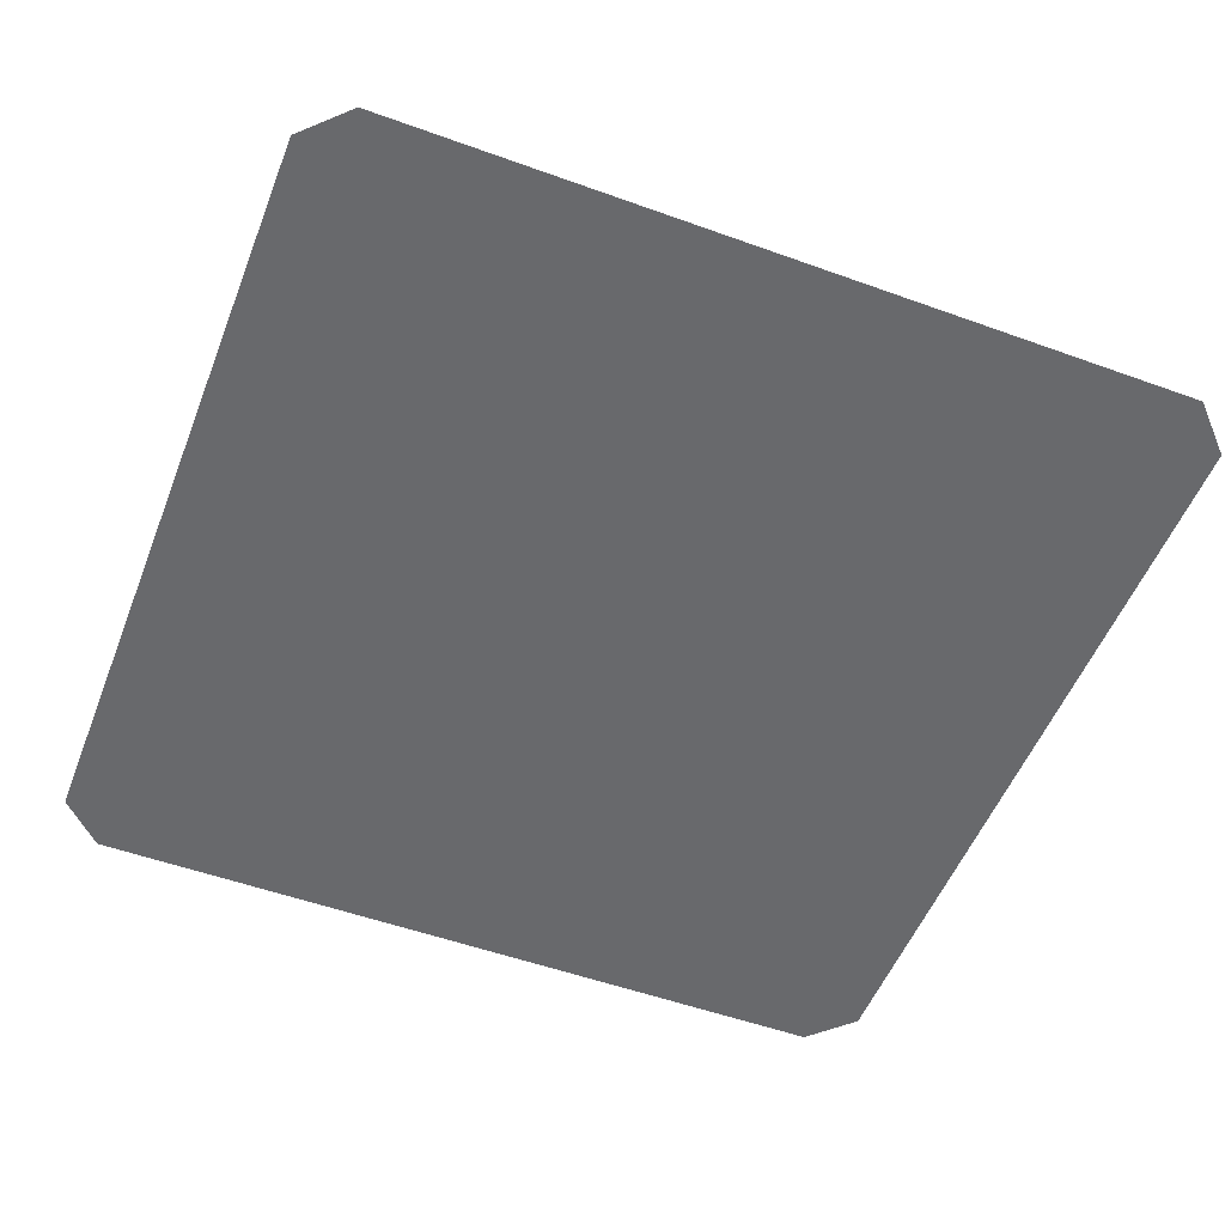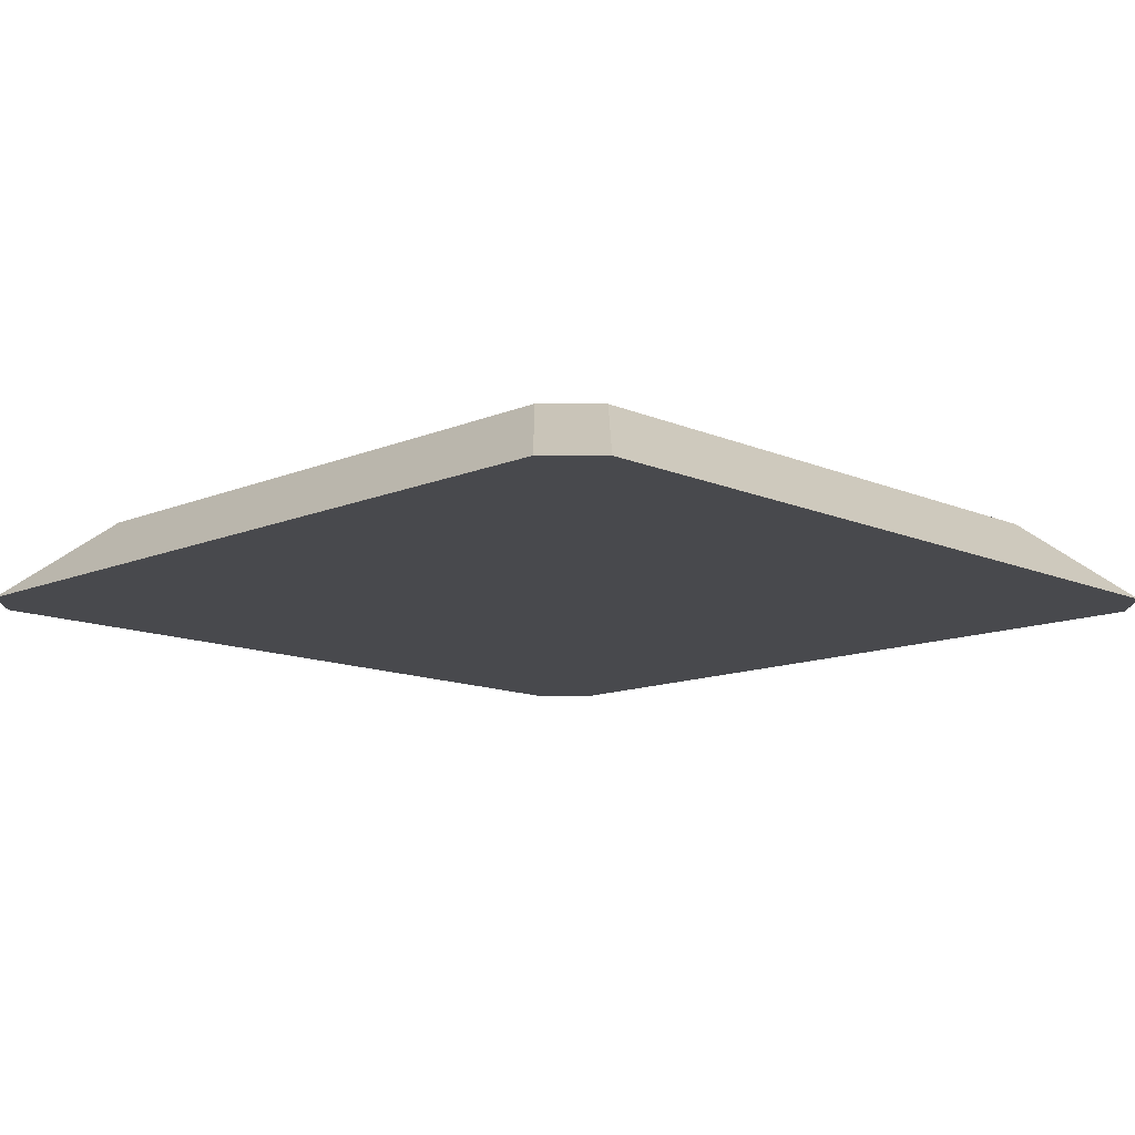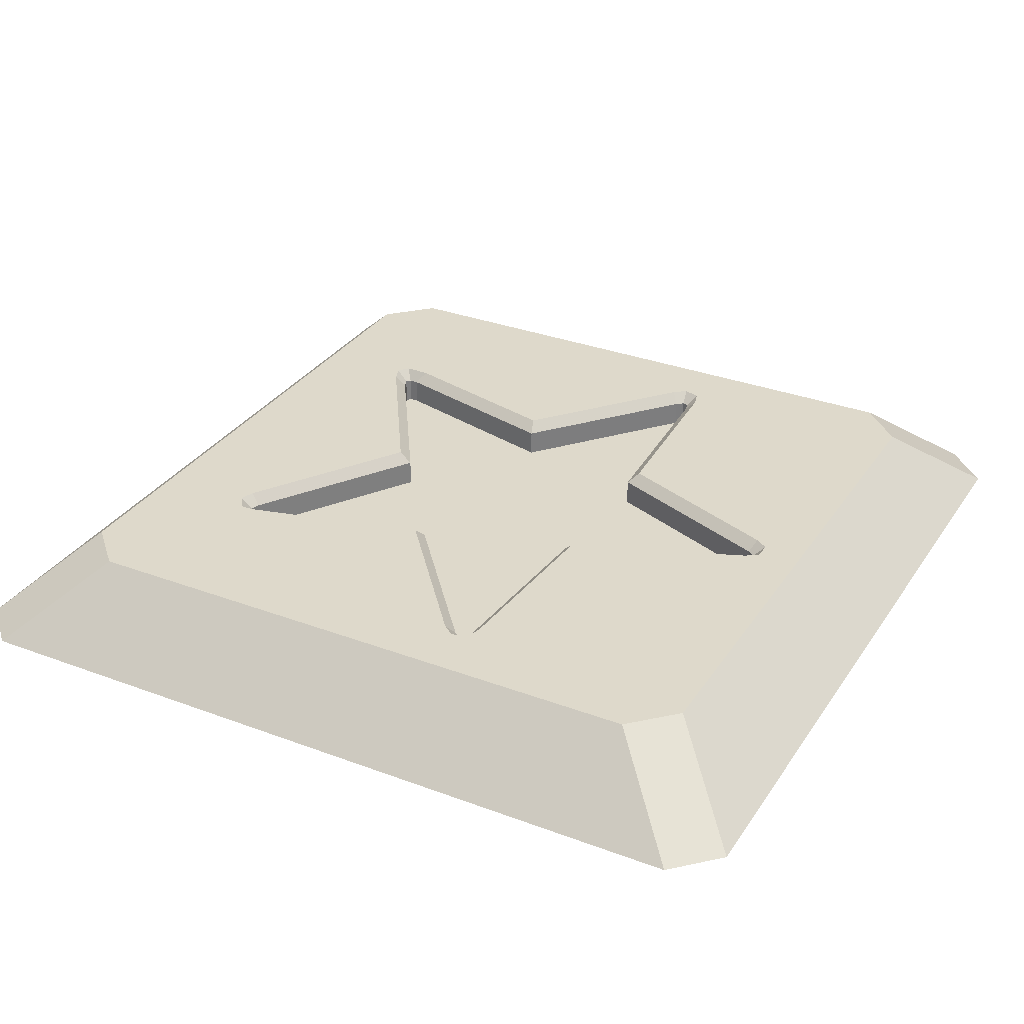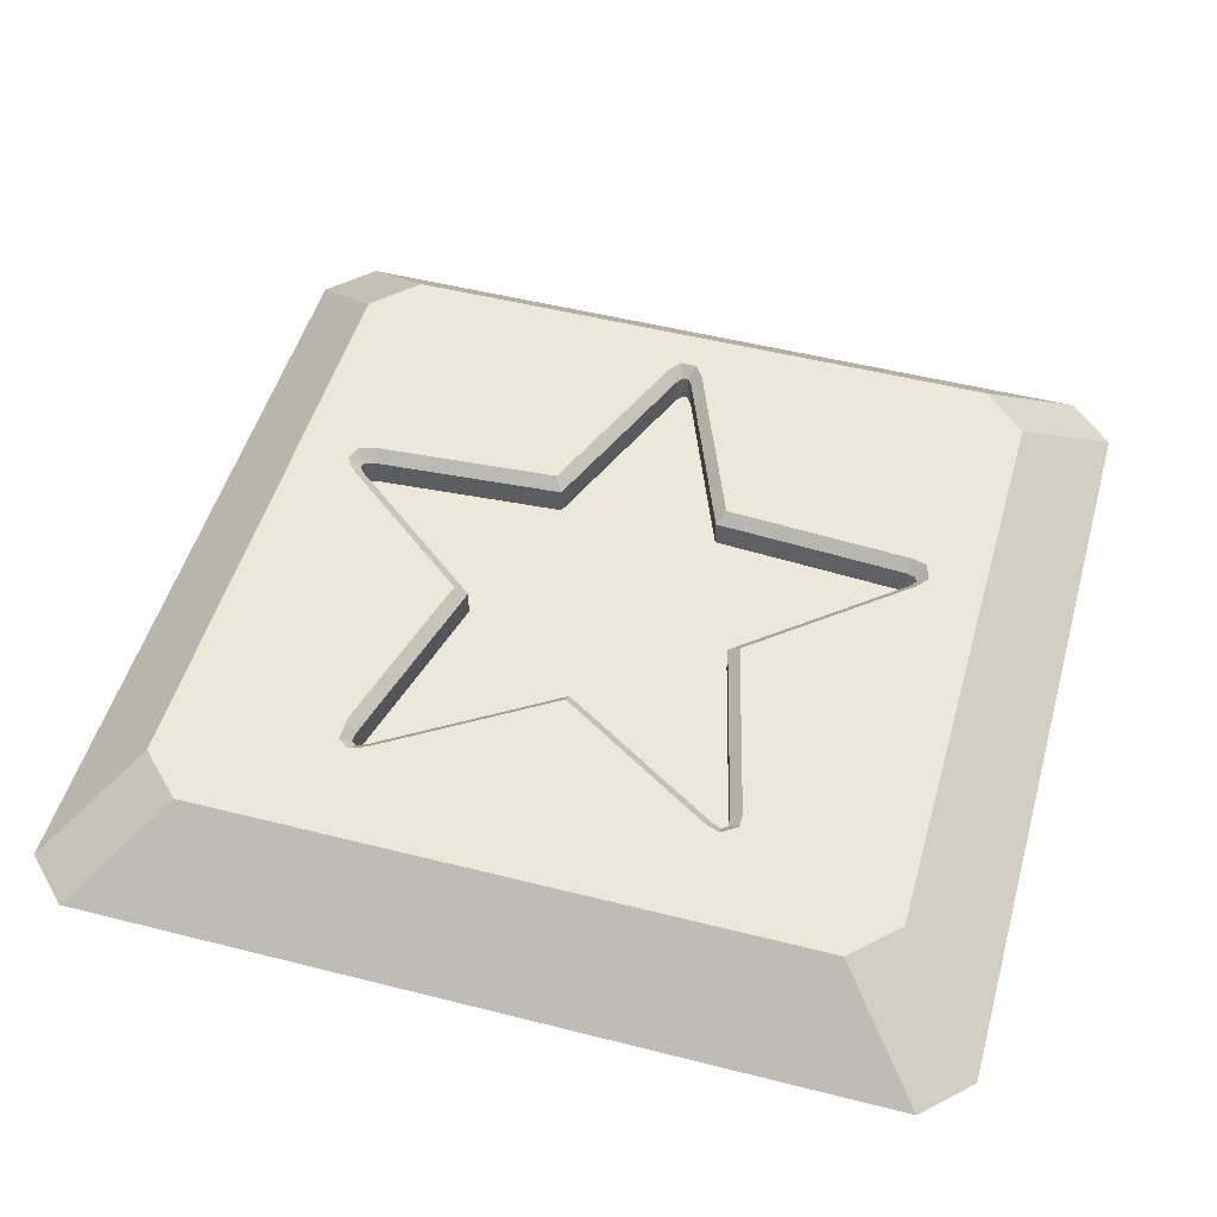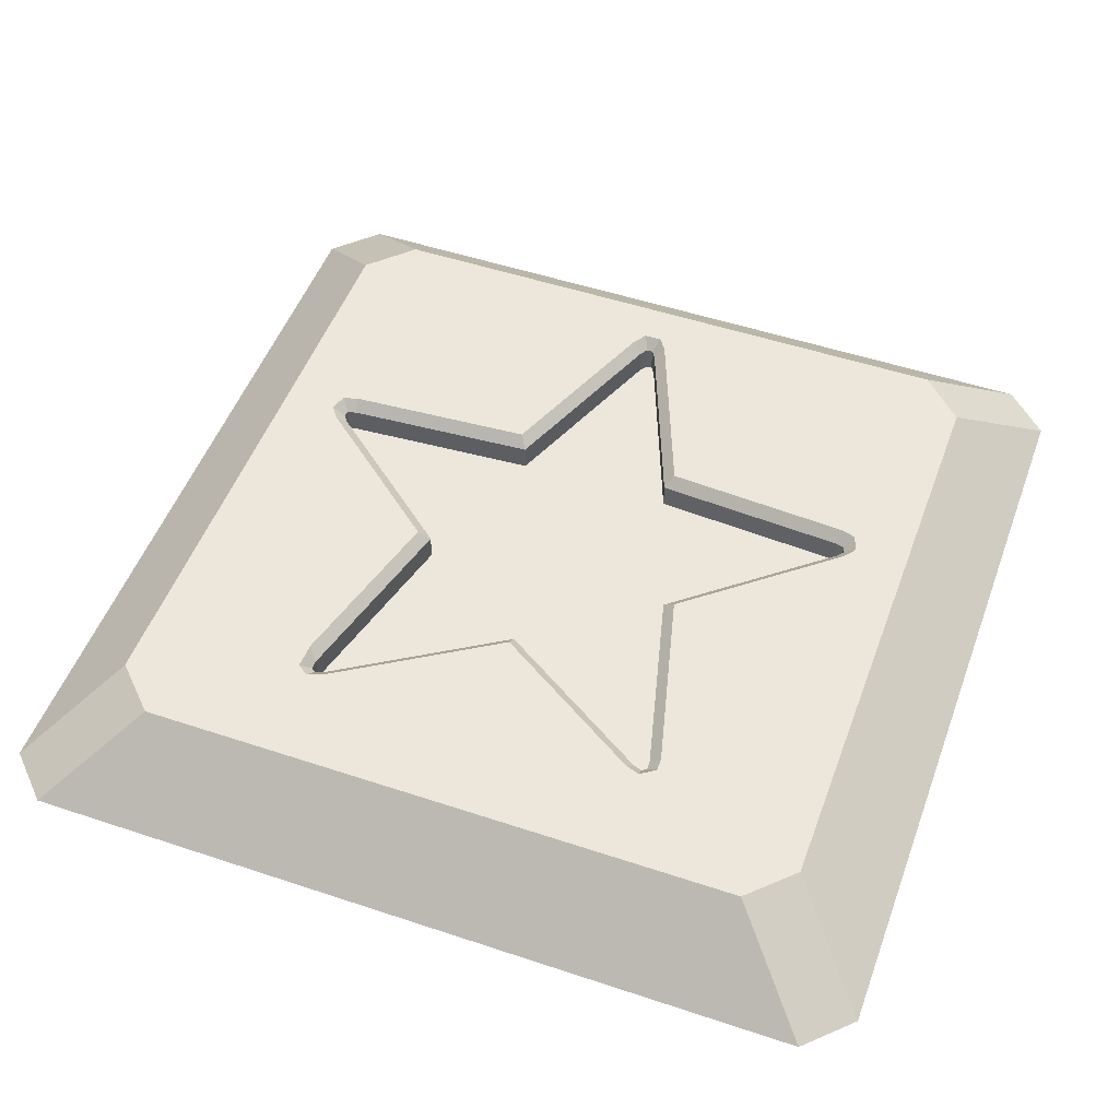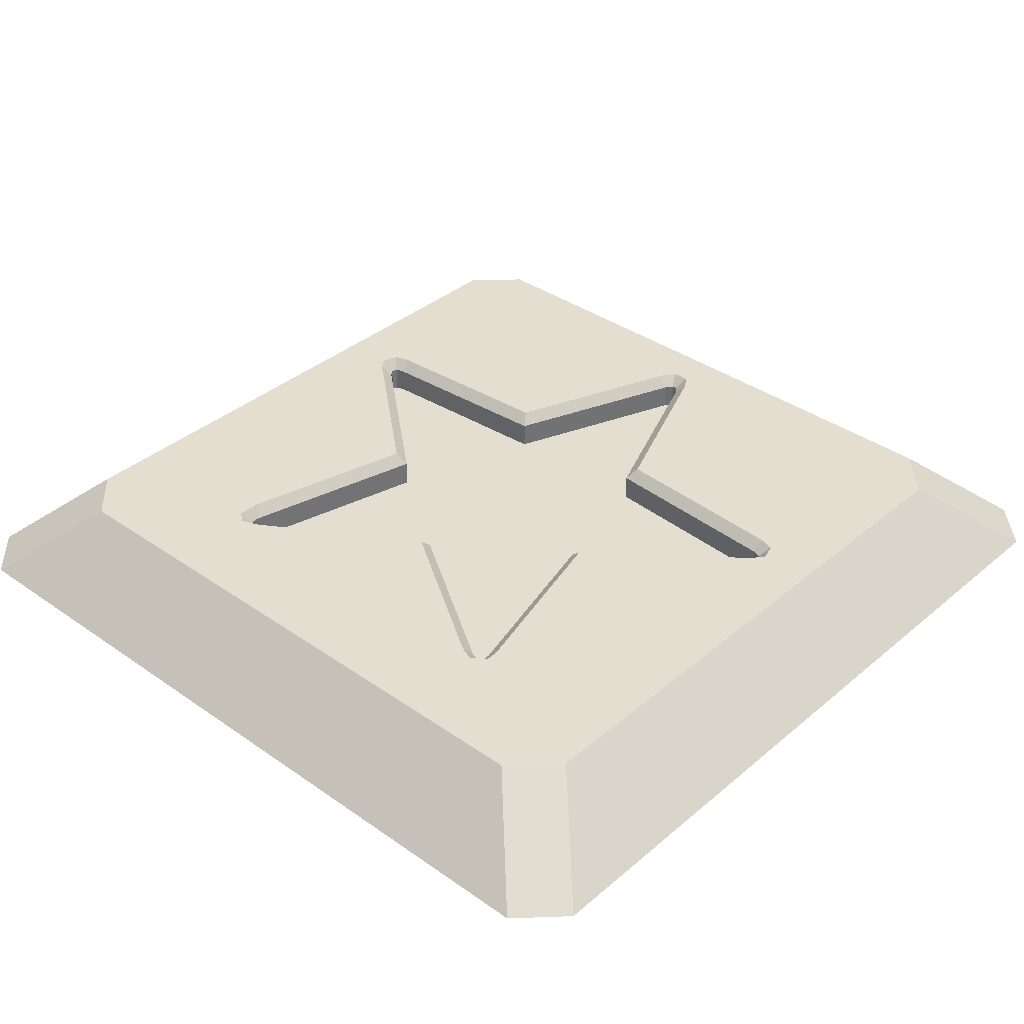
<metadata>
{"format":"obj","ext":"obj","renderer":"f3d","projection":"perspective","resolution":1024,"background":"white","views":[{"elev":-52.8,"azim":158.8,"up":"+Y"},{"elev":-12.5,"azim":-135.4,"up":"+Y"},{"elev":31.7,"azim":118.0,"up":"+Y"},{"elev":50.1,"azim":15.6,"up":"+Y"},{"elev":50.9,"azim":20.0,"up":"+Y"},{"elev":36.5,"azim":42.4,"up":"+Y"}]}
</metadata>
<code>
o Base
v 0.8 -0.8186 -0.699
v 0.1817 -0.9039 -0.2501
v 0.699 -0.8186 -0.8
v -0.1817 -0.9039 -0.2501
v 0.899 -1 -1
v -0.294 -0.9039 0.09551
v 1 -1 -0.899
v 0 -0.9039 0.3091
v 0.294 -0.9039 0.09551
v 0.699 -0.8186 0.8
v 0.8 -0.8186 0.699
v 1 -1 0.899
v 0.899 -1 1
v -0.699 -0.8186 -0.8
v -0.8 -0.8186 -0.699
v -1 -1 -0.899
v -0.0184 -0.9039 -0.6625
v -0.899 -1 -1
v 0.0184 -0.9039 -0.6625
v -0.006736 -0.9039 -0.6795
v -0.8 -0.8186 0.699
v 0.006736 -0.9039 -0.6795
v -0.699 -0.8186 0.8
v -0.6358 -0.9039 -0.1872
v -0.899 -1 1
v -0.6244 -0.9039 -0.2222
v -1 -1 0.899
v -0.6483 -0.9039 -0.2036
v -0.6442 -0.9039 -0.2164
v -0.3745 -0.9039 0.5468
v -0.4043 -0.9039 0.5252
v -0.394 -0.9039 0.5537
v -0.4049 -0.9039 0.5458
v 0.4043 -0.9039 0.5252
v 0.3745 -0.9039 0.5468
v 0.4049 -0.9039 0.5458
v 0.394 -0.9039 0.5537
v 0.6244 -0.9039 -0.2222
v 0.6358 -0.9039 -0.1872
v 0.6442 -0.9039 -0.2164
v 0.6483 -0.9039 -0.2036
v -0.199 -0.8186 -0.2739
v -0.1817 -0.8435 -0.2501
v -0.0184 -0.8435 -0.6625
v -0.04054 -0.8186 -0.6743
v 0.01986 -0.8186 -0.7044
v 0.006736 -0.8435 -0.6795
v 0.199 -0.8186 -0.2739
v 0.1817 -0.8435 -0.2501
v 0.0184 -0.8435 -0.6625
v 0.04054 -0.8186 -0.6743
v -0.006736 -0.8435 -0.6795
v -0.01986 -0.8186 -0.7044
v 0.6538 -0.8186 -0.1698
v 0.6358 -0.8435 -0.1872
v 0.6244 -0.8435 -0.2222
v 0.6288 -0.8186 -0.2469
v 0.322 -0.8186 0.1046
v 0.294 -0.8435 0.09551
v 0.6761 -0.8186 -0.1988
v 0.6483 -0.8435 -0.2036
v 0.6442 -0.8435 -0.2164
v 0.6638 -0.8186 -0.2366
v -0.6761 -0.8186 -0.1988
v -0.6483 -0.8435 -0.2036
v -0.6442 -0.8435 -0.2164
v -0.6638 -0.8186 -0.2366
v -0.6538 -0.8186 -0.1698
v -0.6358 -0.8435 -0.1872
v -0.4012 -0.8186 0.5827
v -0.394 -0.8435 0.5537
v -0.4049 -0.8435 0.5458
v -0.4265 -0.8186 0.5645
v -0.4043 -0.8435 0.5252
v -0.425 -0.8186 0.5057
v -0.6244 -0.8435 -0.2222
v -0.6288 -0.8186 -0.2469
v -0.322 -0.8186 0.1046
v -0.294 -0.8435 0.09551
v 0 -0.8186 0.3386
v 0 -0.8435 0.3091
v -0.3635 -0.8186 0.5693
v -0.3745 -0.8435 0.5468
v 0.4312 -0.8186 0.556
v 0.4049 -0.8435 0.5458
v 0.4303 -0.8186 0.5263
v 0.4043 -0.8435 0.5252
v 0.394 -0.8435 0.5537
v 0.3967 -0.8186 0.5811
v 0.3635 -0.8186 0.5693
v 0.3745 -0.8435 0.5468
f 12 25 16
f 21 16 27
f 10 25 13
f 33 74 72
f 26 43 76
f 1 12 7
f 7 3 1
f 23 27 25
f 13 11 10
f 18 15 14
f 14 5 18
f 53 46 3
f 8 91 35
f 2 6 9
f 38 62 56
f 37 85 36
f 17 52 44
f 39 61 41
f 30 81 8
f 33 71 32
f 41 62 40
f 24 79 6
f 29 76 66
f 28 66 65
f 19 47 22
f 2 50 19
f 22 52 20
f 36 87 34
f 35 88 37
f 23 89 82
f 32 83 30
f 31 79 74
f 34 59 9
f 24 65 69
f 9 55 39
f 2 56 49
f 80 91 81
f 44 42 43
f 47 51 46
f 52 45 44
f 56 48 49
f 55 58 54
f 54 61 55
f 62 57 56
f 65 67 64
f 68 65 64
f 71 73 70
f 72 75 73
f 66 77 67
f 74 78 75
f 83 80 81
f 87 58 59
f 85 89 84
f 88 90 89
f 48 50 49
f 53 47 46
f 42 76 43
f 63 61 60
f 78 69 68
f 82 71 70
f 86 85 84
f 4 44 43
f 16 18 5
f 5 7 12
f 12 13 25
f 25 27 16
f 16 5 12
f 21 15 16
f 10 23 25
f 33 31 74
f 26 4 43
f 1 11 12
f 7 5 3
f 23 21 27
f 13 12 11
f 18 16 15
f 14 3 5
f 75 78 68
f 75 68 64
f 23 73 75
f 15 21 23
f 3 14 15
f 11 1 3
f 86 84 11
f 54 58 86
f 60 54 86
f 23 75 64
f 15 23 64
f 60 86 11
f 60 11 3
f 15 64 67
f 77 42 45
f 15 67 77
f 63 60 3
f 51 48 57
f 57 63 3
f 15 77 45
f 15 45 53
f 51 57 3
f 46 51 3
f 3 15 53
f 8 81 91
f 2 19 22
f 22 20 17
f 4 26 29
f 22 17 4
f 40 38 2
f 2 22 4
f 4 29 28
f 28 24 6
f 6 31 33
f 33 32 30
f 8 35 37
f 33 30 8
f 4 28 6
f 6 33 8
f 8 37 36
f 36 34 9
f 9 39 41
f 41 40 2
f 2 4 6
f 6 8 36
f 9 41 2
f 6 36 9
f 38 40 62
f 37 88 85
f 17 20 52
f 39 55 61
f 30 83 81
f 33 72 71
f 41 61 62
f 24 69 79
f 29 26 76
f 28 29 66
f 19 50 47
f 2 49 50
f 22 47 52
f 36 85 87
f 35 91 88
f 70 73 23
f 23 10 11
f 11 84 89
f 90 80 82
f 23 11 89
f 89 90 82
f 82 70 23
f 32 71 83
f 31 6 79
f 34 87 59
f 24 28 65
f 9 59 55
f 2 38 56
f 80 90 91
f 44 45 42
f 47 50 51
f 52 53 45
f 56 57 48
f 55 59 58
f 54 60 61
f 62 63 57
f 65 66 67
f 68 69 65
f 71 72 73
f 72 74 75
f 66 76 77
f 74 79 78
f 83 82 80
f 87 86 58
f 85 88 89
f 88 91 90
f 48 51 50
f 53 52 47
f 42 77 76
f 63 62 61
f 78 79 69
f 82 83 71
f 86 87 85
f 4 17 44

</code>
